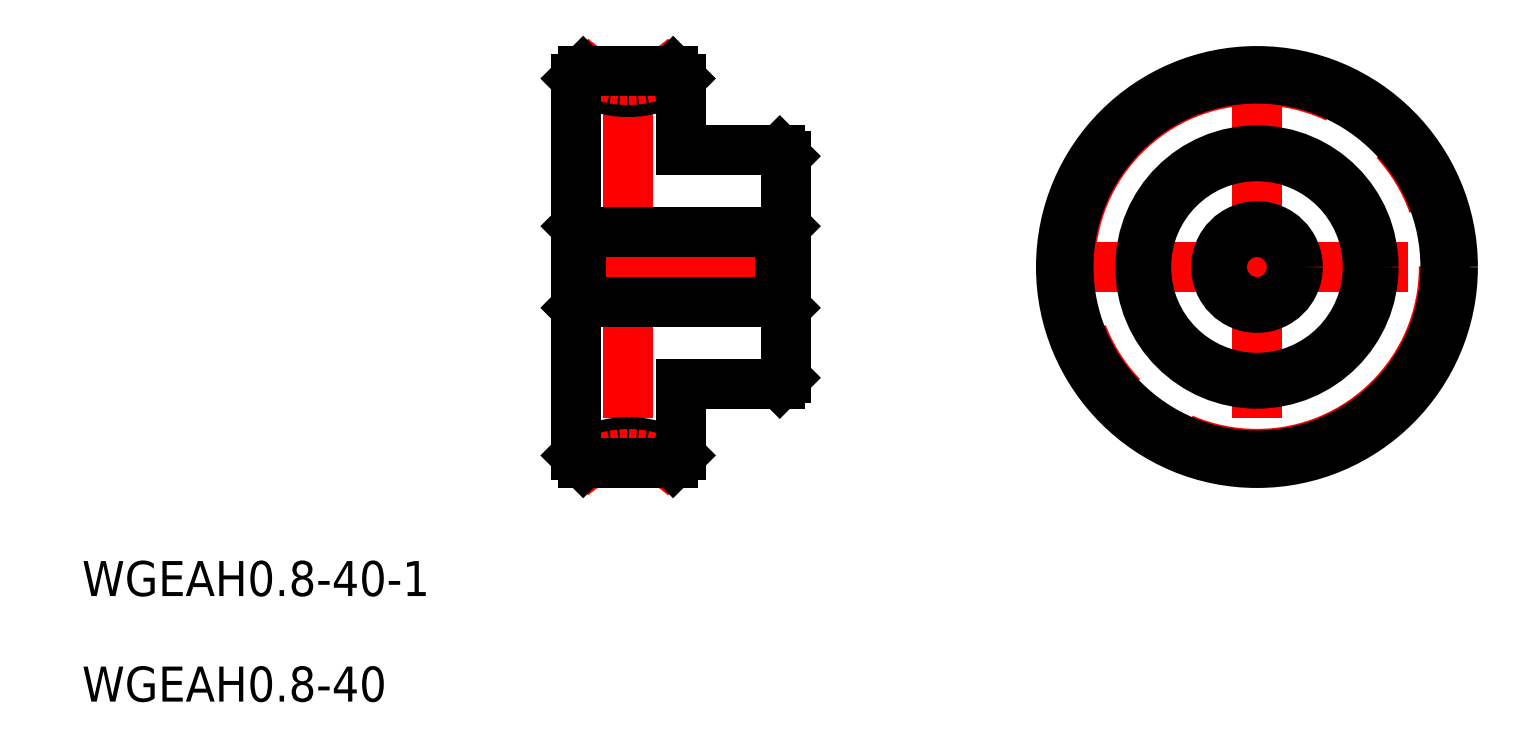
<metadata>
{"format":"dxf","ext":"dxf","renderer":"ezdxf+matplotlib","layout":"modelspace","background":"white","min_lineweight":24,"dpi":150}
</metadata>
<code>
0
SECTION
2
ENTITIES
0
TEXT
8
0
10
-42.32
20
-28.21
30
0
40
3
1
WGEAH0.8-40-1
0
TEXT
8
0
10
-42.32
20
-37.26
30
0
40
3
1
WGEAH0.8-40
0
LINE
8
CENTER
10
39.61
20
0
30
0
11
77.21
21
0
31
0
0
LINE
8
CENTER
10
58.41
20
18.8
30
0
11
58.41
21
-18.8
31
0
0
LINE
8
CENTER
10
4.5
20
18.8
30
0
11
4.5
21
-18.8
31
0
0
LINE
8
CENTER
10
-2
20
0
30
0
11
20
21
0
31
0
0
ARC
8
0
10
4.5
20
-23
30
0
40
8
50
56.96
51
123
0
ARC
8
CENTER
10
4.5
20
-23
30
0
40
6.975
50
46.31
51
133.7
0
LINE
8
0
10
0
20
-3.5
30
0
11
0.5
21
-3
31
0
0
LINE
8
0
10
18
20
-3.5
30
0
11
17.5
21
-3
31
0
0
LINE
8
0
10
18
20
3.5
30
0
11
17.5
21
3
31
0
0
ARC
8
0
10
4.5
20
23
30
0
40
8
50
237
51
303
0
ARC
8
CENTER
10
4.5
20
23
30
0
40
6.975
50
226.3
51
313.7
0
LINE
8
0
10
9
20
-10
30
0
11
17.5
21
-10
31
0
0
LINE
8
0
10
17.5
20
-10
30
0
11
18
21
-9.5
31
0
0
LINE
8
0
10
18
20
-9.5
30
0
11
18
21
9.5
31
0
0
LINE
8
0
10
18
20
9.5
30
0
11
17.5
21
10
31
0
0
LINE
8
0
10
17.5
20
10
30
0
11
9
21
10
31
0
0
LINE
8
0
10
4.5
20
16.8
30
0
11
0.6441
21
16.8
31
0
0
LINE
8
0
10
0.6441
20
16.8
30
0
11
0
21
16.16
31
0
0
LINE
8
0
10
0
20
16.16
30
0
11
0
21
-3.5
31
0
0
LINE
8
0
10
4.5
20
-16.8
30
0
11
8.356
21
-16.8
31
0
0
LINE
8
0
10
8.356
20
-16.8
30
0
11
9
21
-16.16
31
0
0
LINE
8
0
10
9
20
-16.16
30
0
11
9
21
-10
31
0
0
LINE
8
0
10
0
20
-3.5
30
0
11
0
21
-16.16
31
0
0
LINE
8
0
10
0
20
-16.16
30
0
11
0.6441
21
-16.8
31
0
0
LINE
8
0
10
0.6441
20
-16.8
30
0
11
4.5
21
-16.8
31
0
0
LINE
8
0
10
0
20
3.5
30
0
11
0.5
21
3
31
0
0
LINE
8
0
10
0.5
20
3
30
0
11
0.5
21
-3
31
0
0
LINE
8
0
10
0.5
20
-3
30
0
11
17.5
21
-3
31
0
0
LINE
8
0
10
17.5
20
-3
30
0
11
17.5
21
3
31
0
0
LINE
8
0
10
17.5
20
3
30
0
11
0.5
21
3
31
0
0
LINE
8
0
10
9
20
10
30
0
11
9
21
16.16
31
0
0
LINE
8
0
10
9
20
16.16
30
0
11
8.356
21
16.8
31
0
0
LINE
8
0
10
8.356
20
16.8
30
0
11
4.5
21
16.8
31
0
0
CIRCLE
8
0
10
58.41
20
0
30
0
40
3
0
CIRCLE
8
0
10
58.41
20
0
30
0
40
3.5
0
CIRCLE
8
0
10
58.41
20
0
30
0
40
9.5
0
CIRCLE
8
0
10
58.41
20
0
30
0
40
10
0
CIRCLE
8
CENTER
10
58.41
20
0
30
0
40
16.02
0
CIRCLE
8
0
10
58.41
20
-3.6e-15
30
0
40
16.16
0
CIRCLE
8
0
10
58.41
20
-3.6e-15
30
0
40
16.8
0
ENDSEC
0
EOF

</code>
